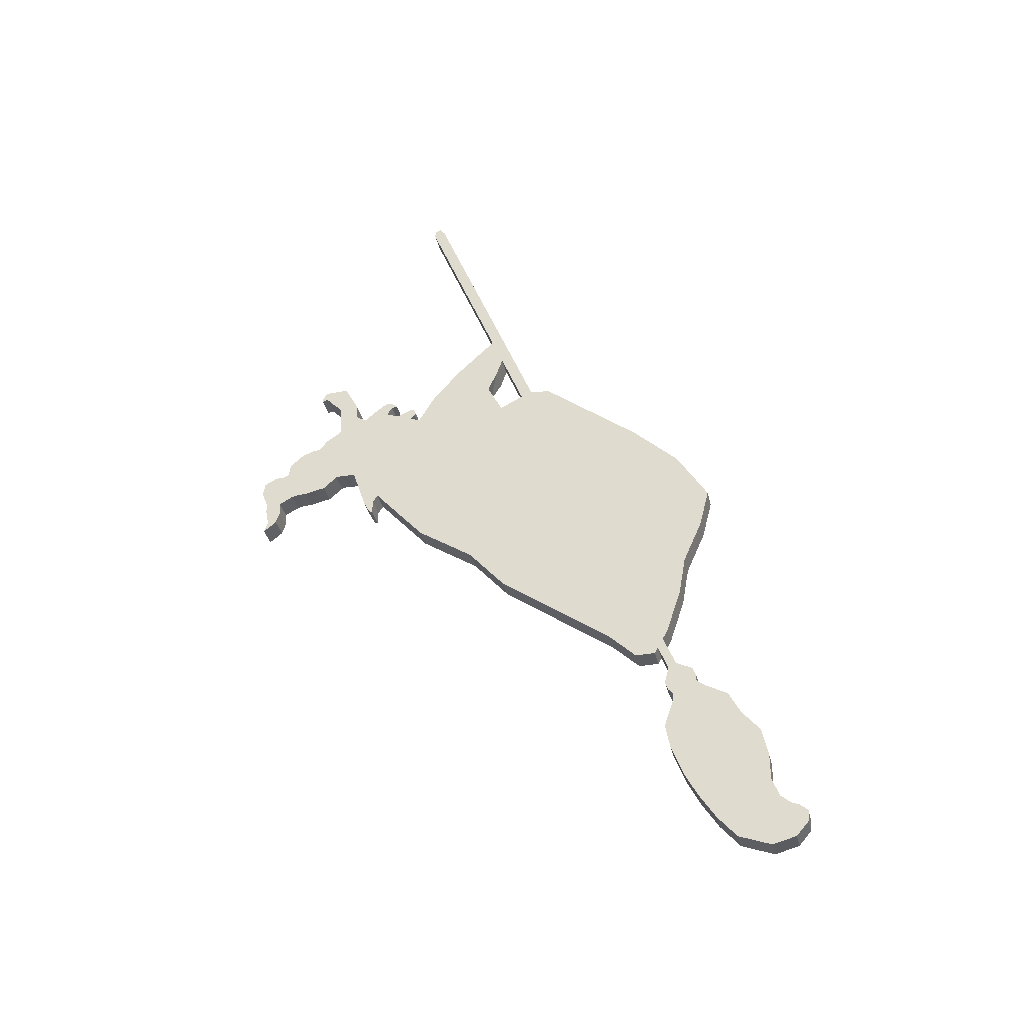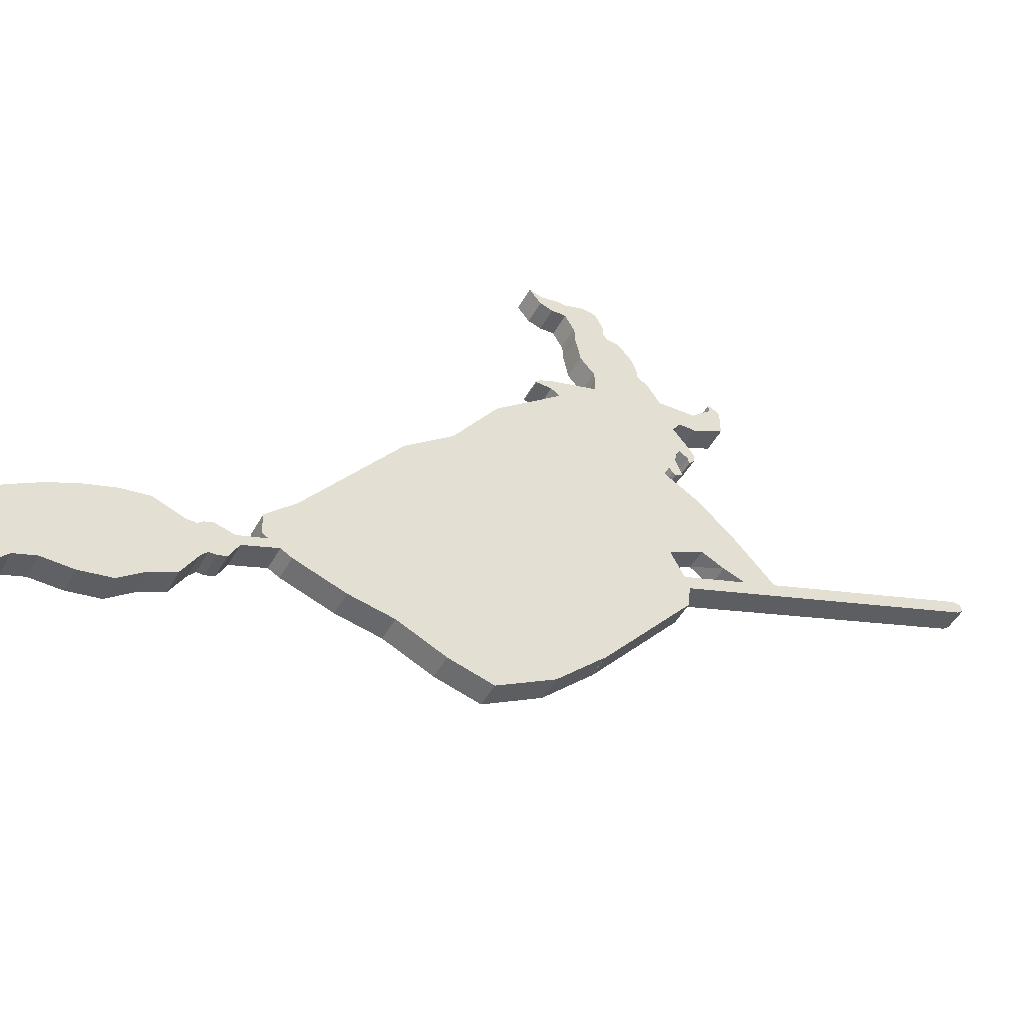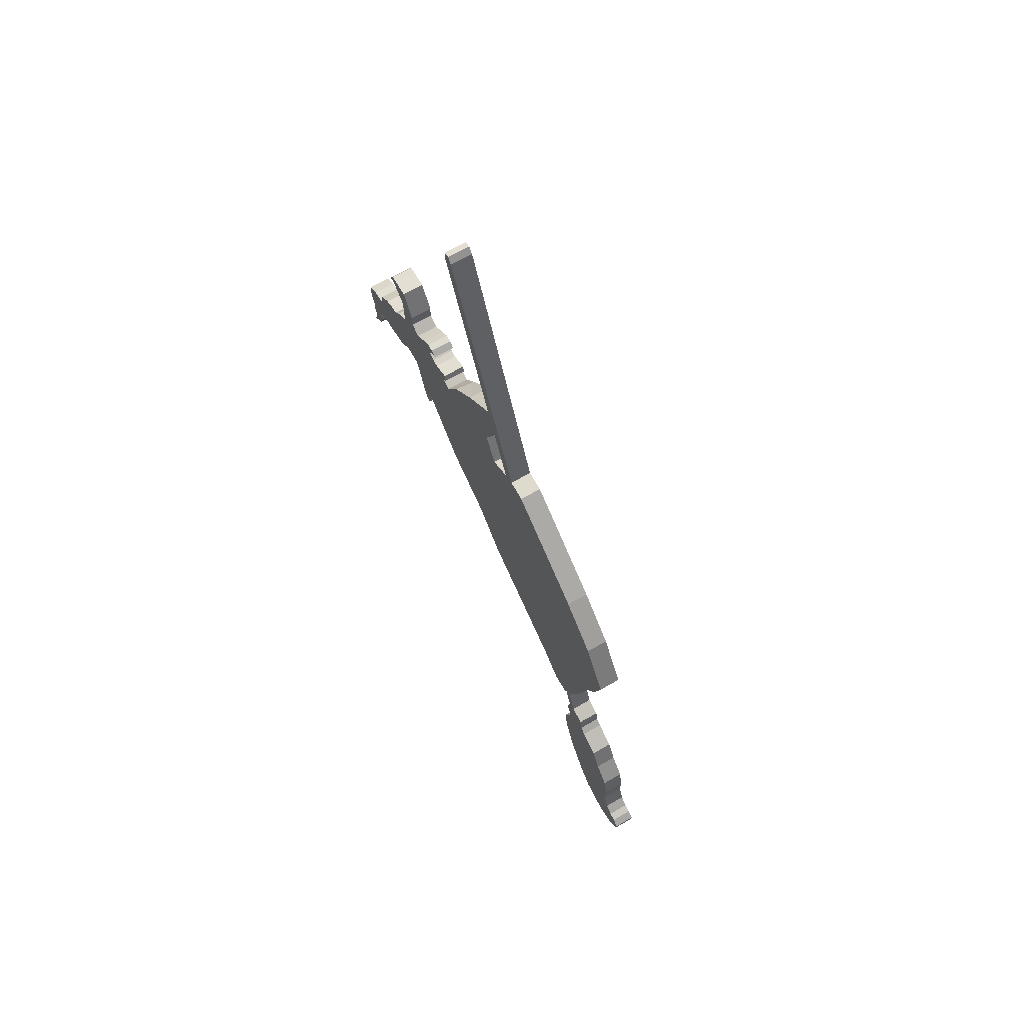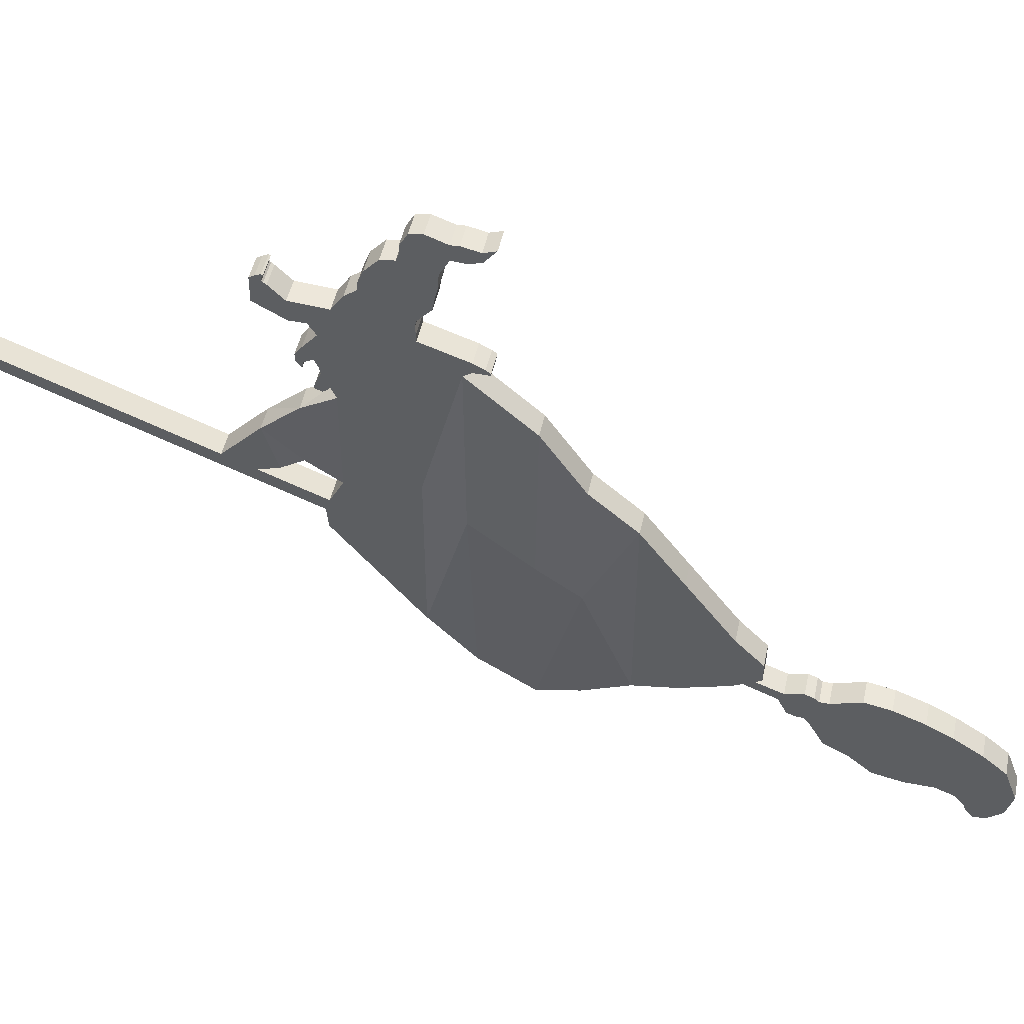
<metadata>
{"format":"obj","ext":"obj","renderer":"f3d","projection":"perspective","resolution":1024,"background":"white","views":[{"elev":-35.7,"azim":-76.6,"up":"+Z"},{"elev":-48.8,"azim":-118.1,"up":"+Y"},{"elev":67.5,"azim":-30.0,"up":"+Z"},{"elev":48.7,"azim":102.3,"up":"+Y"}]}
</metadata>
<code>
o Plane.001_Plane.002
v 0 1.687 0.2186
v -0 1.674 0.2555
v 0 1.644 0.2528
v 0 1.632 0.2906
v -0 1.686 0.3082
v 0 1.635 0.3205
v -0 1.684 0.3318
v -0 1.635 0.3325
v -0 1.706 0.3928
v -0 1.604 0.3493
v -0 1.698 0.4312
v 0 1.587 0.3589
v -0 1.657 0.4543
v 0 1.567 0.3632
v -0 1.629 0.4543
v 0 1.539 0.3632
v -0 1.609 0.4631
v 0 1.504 0.3716
v -0 1.604 0.503
v 0 1.467 0.378
v -0 1.558 0.5441
v 0 1.421 0.4191
v -0 1.516 0.5605
v 0 1.397 0.4239
v -0 1.495 0.5605
v 0 1.377 0.4207
v -0 1.467 0.5964
v 0 1.364 0.4207
v -0 1.415 0.6311
v 0 1.353 0.4207
v -0 1.357 0.6936
v 0 1.32 0.4207
v 0 1.353 0.4207
v 0 1.32 0.4207
v 0 1.307 0.2823
v 0 1.274 0.2823
v 0 1.29 0.2502
v 0 1.274 0.2502
v 0 1.28 0.2368
v 0 1.274 0.2368
v -0 1.423 0.7413
v -0 1.357 0.7413
v -0 1.467 0.7863
v -0 1.404 0.8314
v -0 1.473 0.7945
v -0 1.457 0.8304
v -0 1.478 0.7983
v -0 1.482 0.8304
v -0 1.487 0.7983
v -0 1.491 0.8151
v -0 1.495 0.7935
v -0 1.499 0.7983
v -0 0.6145 0.6788
v 0 0.2954 0.4207
v 0 0.2966 0.4207
v 0 0.1554 0.2823
v 0 1.278 0.4207
v 0 1.257 0.3084
v 0 0.0563 0.1163
v 0 1.089 0.1163
v 0 0.08942 -0.009983
v 0 0.9034 -0.009983
v 0 0.1514 -0.1474
v 0 0.7853 -0.1474
v 0 0.1747 -0.2739
v 0 0.6133 -0.2739
v 0 0.2236 -0.4181
v 0 0.418 -0.4181
v 0 0.2696 -0.5006
v 0 0.3337 -0.5006
v 0 1.015 0.4207
v -0 1.109 0.6311
v -0 0.7935 0.6311
v 0 0.6249 0.4207
v -0 1.05 0.7331
v -0 0.8438 0.7331
v -0 0.9521 0.8411
v -0 0.813 0.7976
v -0 0.8278 0.9571
v -0 0.7908 0.8619
v -0 0.7161 0.6715
v 0 0.5034 0.4207
v -0 0.679 0.6842
v 0 0.4485 0.4207
v -0 1.07 1.568
v -0 1.033 1.581
v -0 1.07 1.593
v -0 1.049 1.601
v 0 1.276 0.4207
v -0 1.321 0.6702
v -0 1.271 0.7116
v 0 1.172 0.4207
v -0 1.235 0.6842
v 0 1.119 0.4207
v -0 1.211 0.673
v 0 1.083 0.4207
v -0 1.189 0.6687
v 0 1.065 0.4207
v -0 1.144 0.6475
v 0 1.037 0.4207
v -0 1.243 0.7323
v -0 1.218 0.7113
v -0 1.218 0.7309
v -0 1.199 0.7151
v -0 1.142 0.6875
v -0 1.129 0.6584
v -0 1.133 0.6875
v -0 1.124 0.6681
v 0 0.3534 -0.4814
v 0 0.2589 -0.4814
v 0 0.2412 -0.4497
v 0 0.3857 -0.4497
v 0 0.2281 -0.5628
v 0 0.2015 -0.5481
v 0 0.242 -0.6175
v 0 0.1489 -0.5749
v 0 0.232 -0.6443
v 0 0.1389 -0.6017
v 0 0.2191 -0.6582
v 0 0.1389 -0.6226
v 0 0.2191 -0.686
v 0 0.1161 -0.6414
v 0 0.2503 -0.7746
v 0 0.04087 -0.6836
v 0 0.2359 -0.8541
v 0 0.002553 -0.7578
v 0 0.2007 -0.9479
v 0 -0.05401 -0.8268
v 0 0.1607 -1.026
v 0 -0.07194 -0.9165
v 0 0.1055 -1.113
v 0 -0.07194 -1.003
v 0 0.04483 -1.184
v 0 -0.0947 -1.063
v 0 -0.05794 -1.222
v 0 -0.1251 -1.089
v 0 -0.1331 -1.202
v 0 -0.1513 -1.1
v 0 -0.1724 -1.158
v 0 -0.1754 -1.121
v 0.07118 1.687 0.2186
v 0.07118 1.674 0.2555
v 0.07118 1.644 0.2528
v 0.07118 1.632 0.2906
v 0.07118 1.686 0.3082
v 0.07118 1.635 0.3205
v 0.07118 1.684 0.3318
v 0.07118 1.635 0.3325
v 0.07118 1.706 0.3928
v 0.07118 1.604 0.3493
v 0.07118 1.698 0.4312
v 0.07118 1.587 0.3589
v 0.07118 1.657 0.4543
v 0.07118 1.567 0.3632
v 0.07118 1.629 0.4543
v 0.07118 1.539 0.3632
v 0.07118 1.609 0.4631
v 0.07118 1.504 0.3716
v 0.07118 1.604 0.503
v 0.07118 1.467 0.378
v 0.07118 1.558 0.5441
v 0.07118 1.421 0.4191
v 0.07118 1.516 0.5605
v 0.07118 1.397 0.4239
v 0.07118 1.495 0.5605
v 0.07118 1.377 0.4207
v 0.07118 1.467 0.5964
v 0.07118 1.364 0.4207
v 0.07118 1.415 0.6311
v 0.07118 1.353 0.4207
v 0.07118 1.357 0.6936
v 0.07118 1.32 0.4207
v 0.07118 1.353 0.4207
v 0.07118 1.32 0.4207
v 0.07118 1.307 0.2823
v 0.07118 1.274 0.2823
v 0.07118 1.29 0.2502
v 0.07118 1.274 0.2502
v 0.07118 1.28 0.2368
v 0.07118 1.274 0.2368
v 0.07118 1.423 0.7413
v 0.07118 1.357 0.7413
v 0.07118 1.467 0.7863
v 0.07118 1.404 0.8314
v 0.07118 1.473 0.7945
v 0.07118 1.457 0.8304
v 0.07118 1.478 0.7983
v 0.07118 1.482 0.8304
v 0.07118 1.487 0.7983
v 0.07118 1.491 0.8151
v 0.07118 1.495 0.7935
v 0.07118 1.499 0.7983
v 0.07118 0.6145 0.6788
v 0.07118 0.2954 0.4207
v 0.07118 0.2966 0.4207
v 0.07118 0.1554 0.2823
v 0.07118 1.278 0.4207
v 0.07118 1.257 0.3084
v 0.07118 0.0563 0.1163
v 0.07118 1.089 0.1163
v 0.07118 0.08942 -0.009983
v 0.07118 0.9034 -0.009983
v 0.07118 0.1514 -0.1474
v 0.07118 0.7853 -0.1474
v 0.07118 0.1747 -0.2739
v 0.07118 0.6133 -0.2739
v 0.07118 0.2236 -0.4181
v 0.07118 0.418 -0.4181
v 0.07118 0.2696 -0.5006
v 0.07118 0.3337 -0.5006
v 0.07118 1.015 0.4207
v 0.07118 1.109 0.6311
v 0.07118 0.7935 0.6311
v 0.07118 0.6249 0.4207
v 0.06495 1.044 0.7331
v 0.06495 0.8494 0.7331
v 0.07118 0.9521 0.8411
v 0.07118 0.813 0.7976
v 0.07118 0.8278 0.9571
v 0.07118 0.7908 0.8619
v 0.07118 0.7161 0.6715
v 0.07118 0.5034 0.4207
v 0.07118 0.679 0.6842
v 0.07118 0.4485 0.4207
v 0.07118 1.07 1.568
v 0.07118 1.033 1.581
v 0.07118 1.07 1.593
v 0.07118 1.049 1.601
v 0.07118 1.276 0.4207
v 0.07118 1.321 0.6702
v 0.07118 1.271 0.7116
v 0.07118 1.172 0.4207
v 0.07118 1.235 0.6842
v 0.07118 1.119 0.4207
v 0.07118 1.211 0.673
v 0.07118 1.083 0.4207
v 0.07118 1.189 0.6687
v 0.07118 1.065 0.4207
v 0.07118 1.144 0.6475
v 0.07118 1.037 0.4207
v 0.07118 1.243 0.7323
v 0.07118 1.218 0.7113
v 0.07118 1.218 0.7309
v 0.07118 1.199 0.7151
v 0.07118 1.142 0.6875
v 0.07118 1.129 0.6584
v 0.07118 1.133 0.6875
v 0.07118 1.124 0.6681
v 0.07118 0.3534 -0.4814
v 0.07118 0.2589 -0.4814
v 0.07118 0.2412 -0.4497
v 0.07118 0.3857 -0.4497
v 0.07118 0.2281 -0.5628
v 0.07118 0.2015 -0.5481
v 0.07118 0.242 -0.6175
v 0.07118 0.1489 -0.5749
v 0.07118 0.232 -0.6443
v 0.07118 0.1389 -0.6017
v 0.07118 0.2191 -0.6582
v 0.07118 0.1389 -0.6226
v 0.07118 0.2191 -0.686
v 0.07118 0.1161 -0.6414
v 0.07118 0.2503 -0.7746
v 0.07118 0.04087 -0.6836
v 0.07118 0.2359 -0.8541
v 0.07118 0.002553 -0.7578
v 0.07118 0.2007 -0.9479
v 0.07118 -0.05401 -0.8268
v 0.07118 0.1607 -1.026
v 0.07118 -0.07194 -0.9165
v 0.07118 0.1055 -1.113
v 0.07118 -0.07194 -1.003
v 0.07118 0.04483 -1.184
v 0.07118 -0.0947 -1.063
v 0.07118 -0.05794 -1.222
v 0.07118 -0.1251 -1.089
v 0.07118 -0.1331 -1.202
v 0.07118 -0.1513 -1.1
v 0.07118 -0.1724 -1.158
v 0.07118 -0.1754 -1.121
v 0 0.7511 0.2964
v 0 0.8272 0.4207
v 0 0.6149 0.1163
v 0 0.5295 -0.009983
v 0 0.4941 -0.1474
v 0 0.4118 -0.2739
v 0 0.3287 -0.4181
v 0 0.3043 -0.5006
v 0 0.31 -0.4814
v 0 0.3193 -0.4497
v 0.1035 0.7511 0.2964
v 0.07118 0.8272 0.4207
v 0.1035 0.6149 0.1163
v 0.1035 0.5295 -0.009983
v 0.07118 0.4941 -0.1474
v 0.07118 0.4118 -0.2739
v 0.07118 0.3287 -0.4181
v 0.07118 0.3043 -0.5006
v 0.07118 0.31 -0.4814
v 0.07118 0.3193 -0.4497
f 3 2 1
f 4 5 2
f 6 7 5
f 8 9 7
f 10 11 9
f 12 13 11
f 14 15 13
f 16 17 15
f 18 19 17
f 20 21 19
f 22 23 21
f 24 25 23
f 26 27 25
f 28 29 27
f 32 29 30
f 34 35 33
f 36 37 35
f 38 39 37
f 31 41 29
f 44 41 42
f 46 43 44
f 46 47 45
f 50 47 48
f 52 49 50
f 55 281 282
f 84 53 83
f 34 58 36
f 281 60 58
f 283 62 60
f 284 64 62
f 285 66 64
f 286 68 66
f 289 70 109
f 100 72 99
f 71 73 72
f 73 75 72
f 76 77 75
f 80 77 78
f 74 81 73
f 82 83 81
f 86 81 83
f 88 85 86
f 32 90 31
f 92 90 89
f 92 93 91
f 94 95 93
f 96 97 95
f 98 99 97
f 93 101 91
f 102 103 101
f 99 105 97
f 108 105 106
f 290 109 112
f 287 112 68
f 114 110 111
f 116 113 114
f 118 115 116
f 120 117 118
f 120 121 119
f 124 121 122
f 126 123 124
f 126 127 125
f 130 127 128
f 132 129 130
f 134 131 132
f 134 135 133
f 136 137 135
f 138 139 137
f 142 143 141
f 144 145 146
f 146 147 148
f 148 149 150
f 150 151 152
f 152 153 154
f 154 155 156
f 156 157 158
f 158 159 160
f 160 161 162
f 162 163 164
f 164 165 166
f 166 167 168
f 168 169 170
f 169 172 170
f 174 175 176
f 176 177 178
f 178 179 180
f 171 181 182
f 181 184 182
f 183 186 184
f 186 187 188
f 187 190 188
f 189 192 190
f 291 195 292
f 224 193 194
f 174 198 197
f 291 200 293
f 293 202 294
f 294 204 295
f 295 206 296
f 296 208 297
f 299 210 298
f 240 212 211
f 211 213 214
f 213 215 216
f 216 217 218
f 217 220 218
f 214 221 222
f 222 223 224
f 221 226 223
f 225 228 226
f 172 230 229
f 230 232 229
f 232 233 234
f 234 235 236
f 236 237 238
f 238 239 240
f 233 241 242
f 242 243 244
f 239 245 246
f 245 248 246
f 300 249 299
f 297 252 300
f 250 254 251
f 253 256 254
f 255 258 256
f 257 260 258
f 260 261 262
f 261 264 262
f 263 266 264
f 266 267 268
f 267 270 268
f 269 272 270
f 271 274 272
f 274 275 276
f 276 277 278
f 278 279 280
f 63 205 65
f 135 273 133
f 101 231 91
f 68 206 66
f 134 276 136
f 30 172 32
f 93 242 102
f 67 205 207
f 33 174 34
f 104 243 103
f 69 298 288
f 137 275 135
f 103 241 101
f 70 249 109
f 136 278 138
f 35 173 33
f 102 244 104
f 67 251 111
f 140 279 139
f 74 211 214
f 139 277 137
f 105 237 97
f 72 239 99
f 140 278 280
f 37 175 35
f 99 246 106
f 3 141 143
f 36 178 38
f 108 247 107
f 1 142 141
f 40 179 39
f 107 245 105
f 82 214 222
f 39 177 37
f 106 248 108
f 3 144 4
f 38 180 40
f 109 252 112
f 110 209 69
f 5 142 2
f 72 215 212
f 29 181 169
f 4 146 6
f 73 216 76
f 31 182 42
f 112 208 68
f 7 145 5
f 77 215 75
f 43 181 41
f 8 146 148
f 78 216 218
f 42 184 44
f 79 220 219
f 113 250 110
f 7 149 147
f 79 217 77
f 45 183 43
f 111 254 114
f 10 148 150
f 78 220 80
f 44 186 46
f 81 213 73
f 115 253 113
f 11 149 9
f 82 224 84
f 47 185 45
f 114 256 116
f 10 152 12
f 46 188 48
f 117 255 115
f 13 151 11
f 84 194 54
f 49 187 47
f 116 258 118
f 12 154 14
f 48 190 50
f 52 191 51
f 119 257 117
f 15 153 13
f 85 221 81
f 51 189 49
f 118 260 120
f 14 156 16
f 83 226 86
f 50 192 52
f 88 227 87
f 54 193 53
f 121 259 119
f 17 155 15
f 87 225 85
f 56 195 196
f 120 262 122
f 16 158 18
f 86 228 88
f 34 197 57
f 89 232 92
f 123 261 121
f 19 157 17
f 90 171 31
f 32 229 89
f 122 264 124
f 18 160 20
f 53 223 83
f 91 230 90
f 57 292 282
f 125 263 123
f 21 159 19
f 94 232 234
f 58 176 36
f 124 266 126
f 20 162 22
f 127 265 125
f 23 161 21
f 94 236 96
f 56 199 59
f 126 268 128
f 22 164 24
f 60 198 58
f 95 233 93
f 129 267 127
f 25 163 23
f 96 238 98
f 62 200 60
f 128 270 130
f 24 166 26
f 61 199 201
f 97 235 95
f 131 269 129
f 27 165 25
f 98 240 100
f 64 202 62
f 130 272 132
f 28 166 168
f 63 201 203
f 131 273 271
f 29 167 27
f 100 211 71
f 66 204 64
f 132 274 134
f 28 170 30
f 282 195 55
f 288 210 70
f 297 251 207
f 300 250 251
f 299 209 250
f 205 297 207
f 203 296 205
f 294 203 201
f 199 294 201
f 196 293 199
f 198 292 197
f 111 287 67
f 110 290 111
f 69 289 110
f 65 287 286
f 63 286 285
f 63 284 61
f 59 284 283
f 56 283 281
f 282 58 57
f 3 4 2
f 4 6 5
f 6 8 7
f 8 10 9
f 10 12 11
f 12 14 13
f 14 16 15
f 16 18 17
f 18 20 19
f 20 22 21
f 22 24 23
f 24 26 25
f 26 28 27
f 28 30 29
f 32 31 29
f 34 36 35
f 36 38 37
f 38 40 39
f 31 42 41
f 44 43 41
f 46 45 43
f 46 48 47
f 50 49 47
f 52 51 49
f 55 56 281
f 84 54 53
f 34 57 58
f 281 283 60
f 283 284 62
f 284 285 64
f 285 286 66
f 286 287 68
f 289 288 70
f 100 71 72
f 71 74 73
f 73 76 75
f 76 78 77
f 80 79 77
f 74 82 81
f 82 84 83
f 86 85 81
f 88 87 85
f 32 89 90
f 92 91 90
f 92 94 93
f 94 96 95
f 96 98 97
f 98 100 99
f 93 102 101
f 102 104 103
f 99 106 105
f 108 107 105
f 290 289 109
f 287 290 112
f 114 113 110
f 116 115 113
f 118 117 115
f 120 119 117
f 120 122 121
f 124 123 121
f 126 125 123
f 126 128 127
f 130 129 127
f 132 131 129
f 134 133 131
f 134 136 135
f 136 138 137
f 138 140 139
f 142 144 143
f 144 142 145
f 146 145 147
f 148 147 149
f 150 149 151
f 152 151 153
f 154 153 155
f 156 155 157
f 158 157 159
f 160 159 161
f 162 161 163
f 164 163 165
f 166 165 167
f 168 167 169
f 169 171 172
f 174 173 175
f 176 175 177
f 178 177 179
f 171 169 181
f 181 183 184
f 183 185 186
f 186 185 187
f 187 189 190
f 189 191 192
f 291 196 195
f 224 223 193
f 174 176 198
f 291 198 200
f 293 200 202
f 294 202 204
f 295 204 206
f 296 206 208
f 299 249 210
f 240 239 212
f 211 212 213
f 213 212 215
f 216 215 217
f 217 219 220
f 214 213 221
f 222 221 223
f 221 225 226
f 225 227 228
f 172 171 230
f 230 231 232
f 232 231 233
f 234 233 235
f 236 235 237
f 238 237 239
f 233 231 241
f 242 241 243
f 239 237 245
f 245 247 248
f 300 252 249
f 297 208 252
f 250 253 254
f 253 255 256
f 255 257 258
f 257 259 260
f 260 259 261
f 261 263 264
f 263 265 266
f 266 265 267
f 267 269 270
f 269 271 272
f 271 273 274
f 274 273 275
f 276 275 277
f 278 277 279
f 63 203 205
f 135 275 273
f 101 241 231
f 68 208 206
f 134 274 276
f 30 170 172
f 93 233 242
f 67 65 205
f 33 173 174
f 104 244 243
f 69 209 298
f 137 277 275
f 103 243 241
f 70 210 249
f 136 276 278
f 35 175 173
f 102 242 244
f 67 207 251
f 140 280 279
f 74 71 211
f 139 279 277
f 105 245 237
f 72 212 239
f 140 138 278
f 37 177 175
f 99 239 246
f 3 1 141
f 36 176 178
f 108 248 247
f 1 2 142
f 40 180 179
f 107 247 245
f 82 74 214
f 39 179 177
f 106 246 248
f 3 143 144
f 38 178 180
f 109 249 252
f 110 250 209
f 5 145 142
f 72 75 215
f 29 41 181
f 4 144 146
f 73 213 216
f 31 171 182
f 112 252 208
f 7 147 145
f 77 217 215
f 43 183 181
f 8 6 146
f 78 76 216
f 42 182 184
f 79 80 220
f 113 253 250
f 7 9 149
f 79 219 217
f 45 185 183
f 111 251 254
f 10 8 148
f 78 218 220
f 44 184 186
f 81 221 213
f 115 255 253
f 11 151 149
f 82 222 224
f 47 187 185
f 114 254 256
f 10 150 152
f 46 186 188
f 117 257 255
f 13 153 151
f 84 224 194
f 49 189 187
f 116 256 258
f 12 152 154
f 48 188 190
f 52 192 191
f 119 259 257
f 15 155 153
f 85 225 221
f 51 191 189
f 118 258 260
f 14 154 156
f 83 223 226
f 50 190 192
f 88 228 227
f 54 194 193
f 121 261 259
f 17 157 155
f 87 227 225
f 56 55 195
f 120 260 262
f 16 156 158
f 86 226 228
f 34 174 197
f 89 229 232
f 123 263 261
f 19 159 157
f 90 230 171
f 32 172 229
f 122 262 264
f 18 158 160
f 53 193 223
f 91 231 230
f 57 197 292
f 125 265 263
f 21 161 159
f 94 92 232
f 58 198 176
f 124 264 266
f 20 160 162
f 127 267 265
f 23 163 161
f 94 234 236
f 56 196 199
f 126 266 268
f 22 162 164
f 60 200 198
f 95 235 233
f 129 269 267
f 25 165 163
f 96 236 238
f 62 202 200
f 128 268 270
f 24 164 166
f 61 59 199
f 97 237 235
f 131 271 269
f 27 167 165
f 98 238 240
f 64 204 202
f 130 270 272
f 28 26 166
f 63 61 201
f 131 133 273
f 29 169 167
f 100 240 211
f 66 206 204
f 132 272 274
f 28 168 170
f 282 292 195
f 288 298 210
f 297 300 251
f 300 299 250
f 299 298 209
f 205 296 297
f 203 295 296
f 294 295 203
f 199 293 294
f 196 291 293
f 198 291 292
f 111 290 287
f 110 289 290
f 69 288 289
f 65 67 287
f 63 65 286
f 63 285 284
f 59 61 284
f 56 59 283
f 282 281 58

</code>
